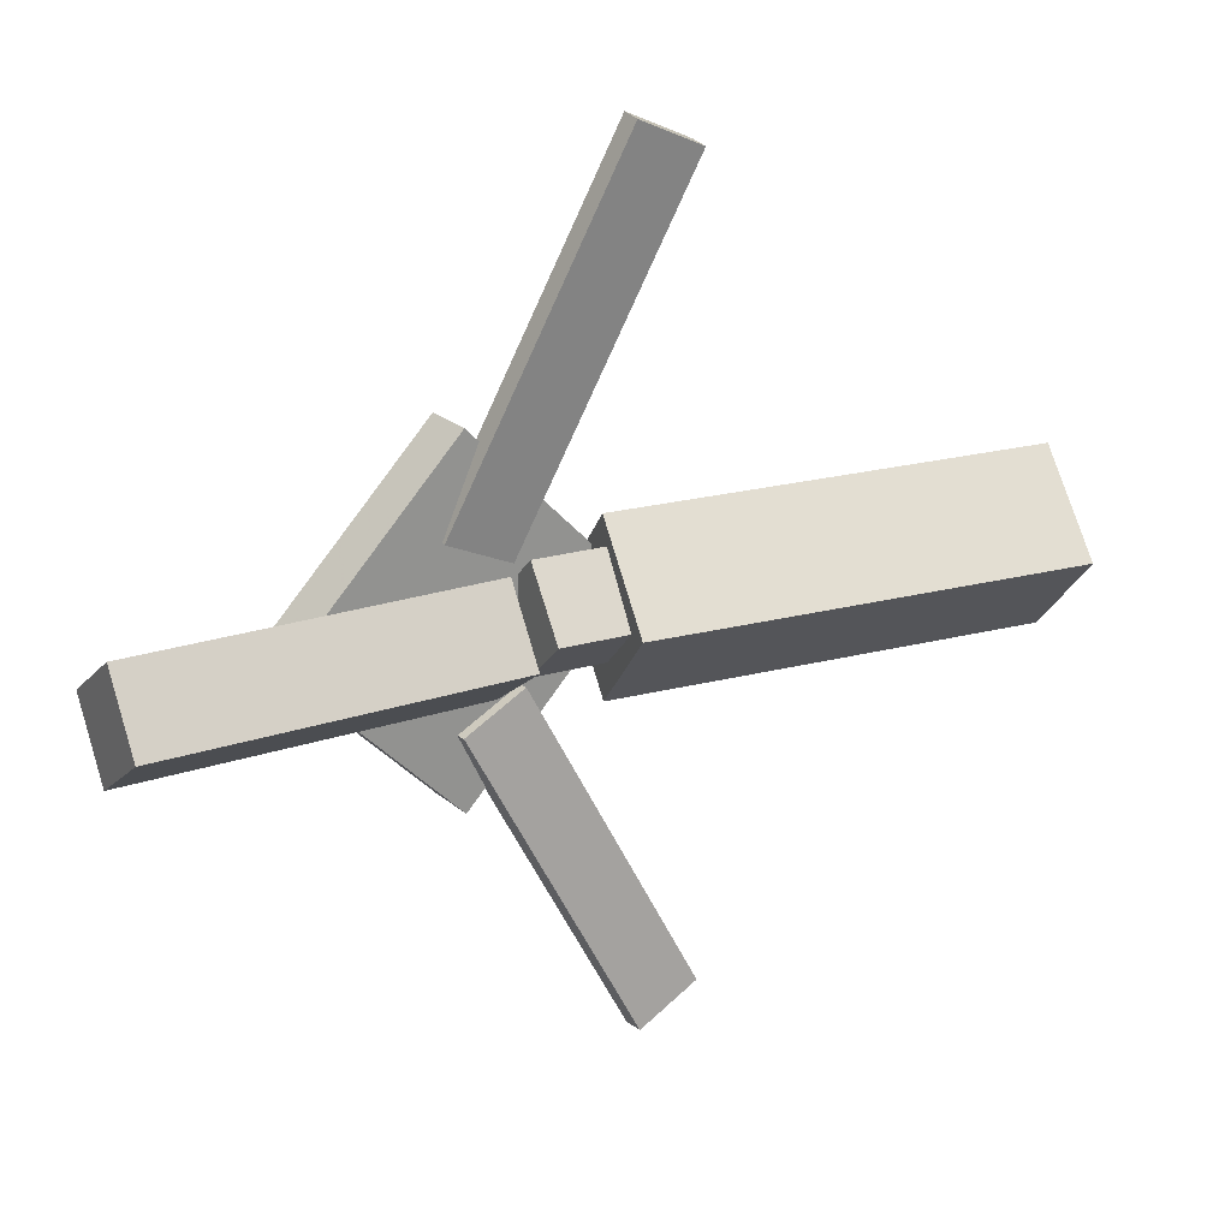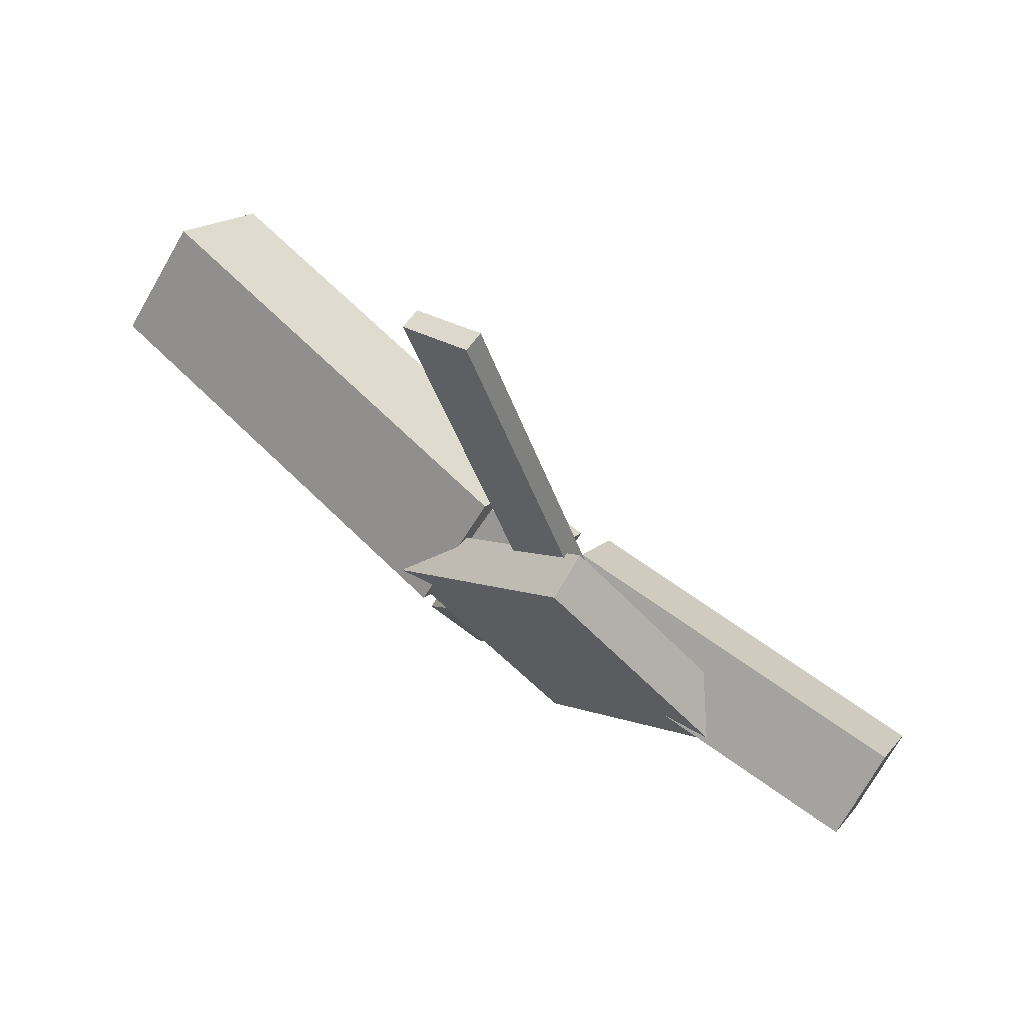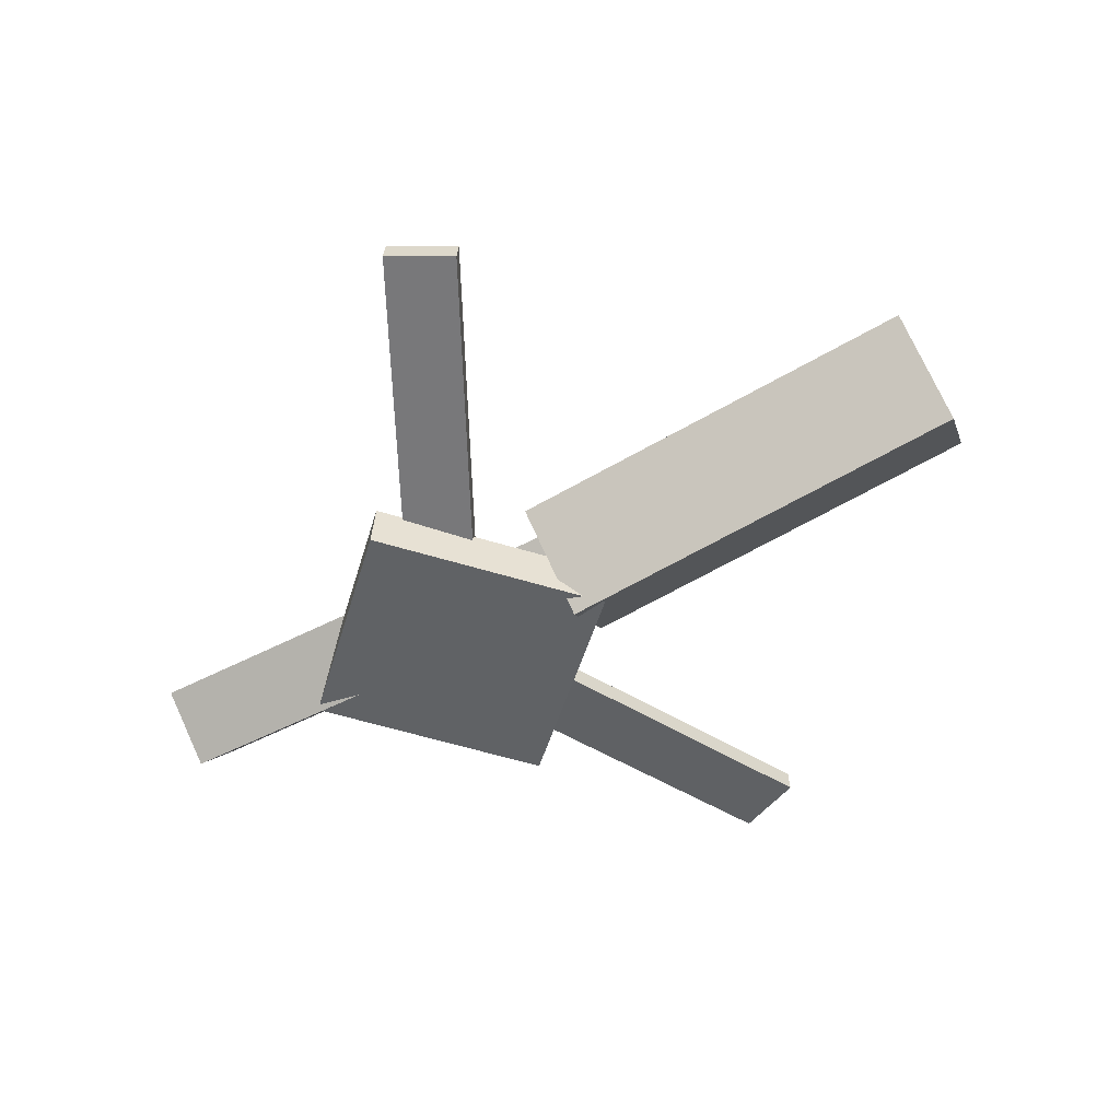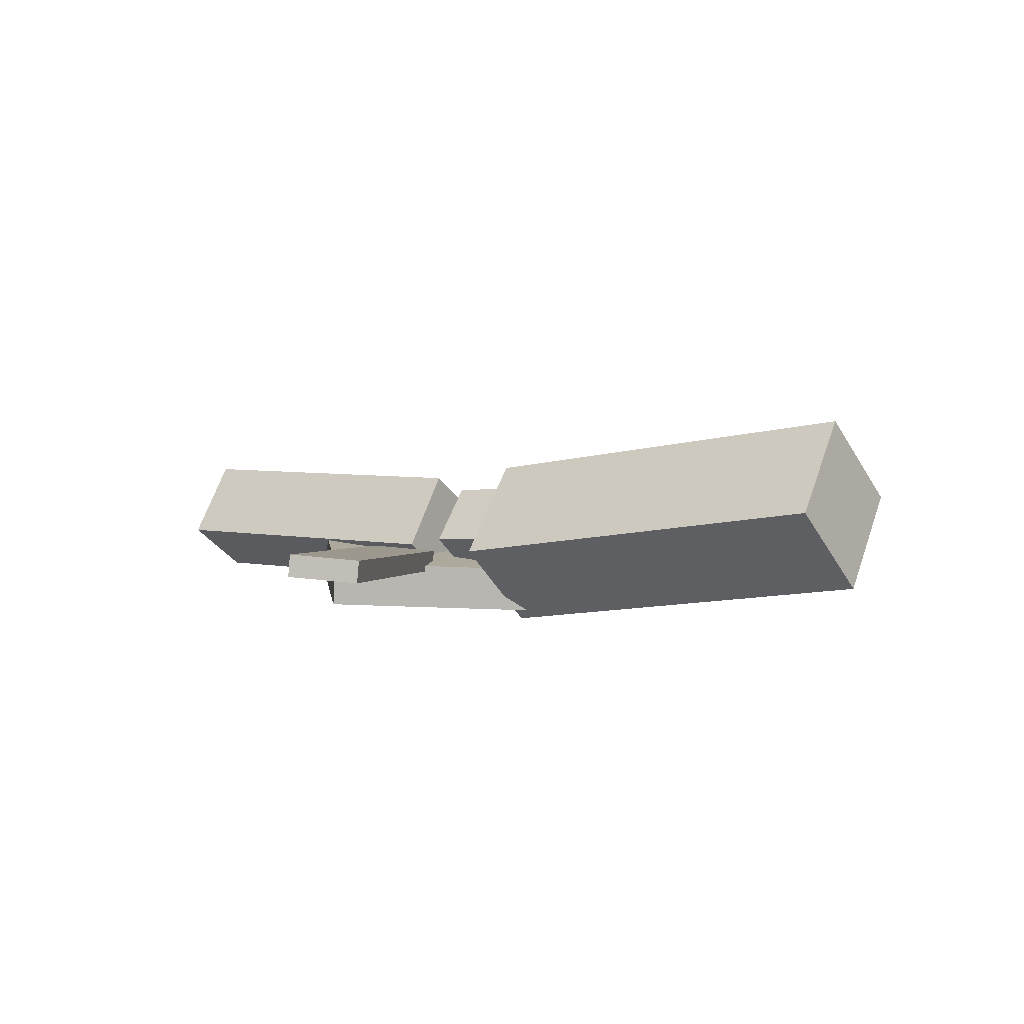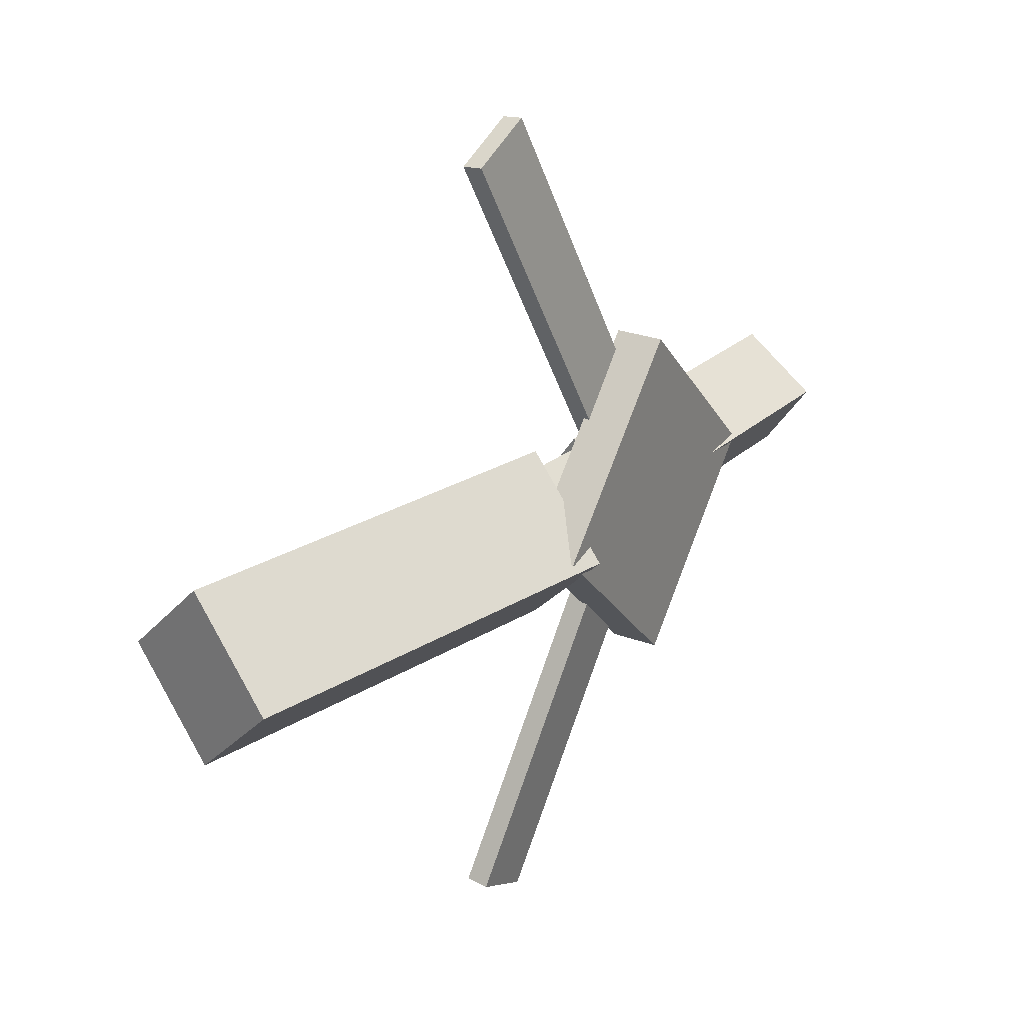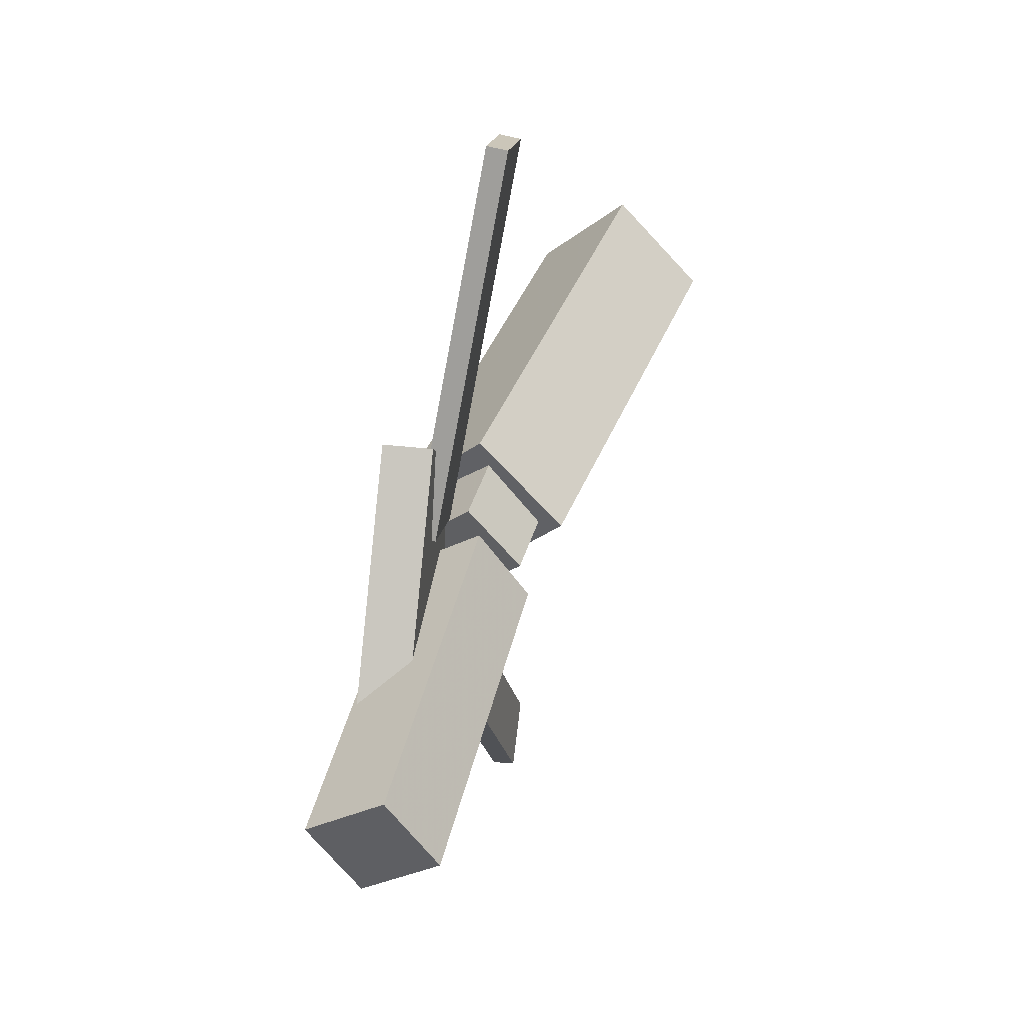
<metadata>
{"format":"obj","ext":"obj","renderer":"f3d","projection":"perspective","resolution":1024,"background":"white","views":[{"elev":23.6,"azim":148.3,"up":"+Z"},{"elev":69.8,"azim":34.6,"up":"+Z"},{"elev":-52.7,"azim":-152.4,"up":"+Y"},{"elev":6.1,"azim":-144.1,"up":"+Y"},{"elev":25.5,"azim":-54.9,"up":"+Z"},{"elev":42.9,"azim":101.8,"up":"+Z"}]}
</metadata>
<code>
v -0.01687 -0.04967 -0.07132
v -0.02728 -0.1157 -0.007201
v -0.3419 0.004174 -0.06869
v -0.3523 -0.06183 -0.004574
v -0.005148 0.0176 -0.0001556
v -0.01556 -0.04841 0.06396
v -0.3302 0.07144 0.002472
v -0.3406 0.00544 0.06659
f 1.0 7.0 5.0
f 1.0 3.0 7.0
f 1.0 4.0 3.0
f 1.0 2.0 4.0
f 3.0 8.0 7.0
f 3.0 4.0 8.0
f 5.0 7.0 8.0
f 5.0 8.0 6.0
f 1.0 5.0 6.0
f 1.0 6.0 2.0
f 2.0 6.0 8.0
f 2.0 8.0 4.0
v -0.02953 -0.0447 0.3264
v -0.02923 -0.02901 0.3249
v -0.08043 -0.04611 0.3023
v -0.08013 -0.03042 0.3008
v 0.09546 -0.073 0.06402
v 0.09576 -0.05731 0.06247
v 0.04457 -0.07441 0.03993
v 0.04487 -0.05872 0.03838
f 9.0 15.0 13.0
f 9.0 11.0 15.0
f 9.0 12.0 11.0
f 9.0 10.0 12.0
f 11.0 16.0 15.0
f 11.0 12.0 16.0
f 13.0 15.0 16.0
f 13.0 16.0 14.0
f 9.0 13.0 14.0
f 9.0 14.0 10.0
f 10.0 14.0 16.0
f 10.0 16.0 12.0
v -0.2971 -0.06284 0.001346
v 0.03779 -0.08716 0.007124
v -0.2947 -0.02114 0.03869
v 0.04017 -0.04545 0.04446
v -0.2934 -0.02215 -0.04433
v 0.04153 -0.04647 -0.03855
v -0.291 0.01955 -0.006991
v 0.04391 -0.004768 -0.001213
f 17.0 23.0 21.0
f 17.0 19.0 23.0
f 17.0 20.0 19.0
f 17.0 18.0 20.0
f 19.0 24.0 23.0
f 19.0 20.0 24.0
f 21.0 23.0 24.0
f 21.0 24.0 22.0
f 17.0 21.0 22.0
f 17.0 22.0 18.0
f 18.0 22.0 24.0
f 18.0 24.0 20.0
v 0.3334 -0.05682 -0.04711
v 0.06303 -0.05125 -0.05071
v 0.334 -7.351e-05 -0.006408
v 0.06366 0.005492 -0.01001
v 0.3319 -0.09442 0.005332
v 0.06156 -0.08885 0.001729
v 0.3325 -0.03767 0.04603
v 0.06219 -0.03211 0.04243
f 25.0 31.0 29.0
f 25.0 27.0 31.0
f 25.0 28.0 27.0
f 25.0 26.0 28.0
f 27.0 32.0 31.0
f 27.0 28.0 32.0
f 29.0 31.0 32.0
f 29.0 32.0 30.0
f 25.0 29.0 30.0
f 25.0 30.0 26.0
f 26.0 30.0 32.0
f 26.0 32.0 28.0
v 0.08532 -0.09751 -0.1332
v 0.2166 -0.08844 0.003715
v -0.05152 -0.1076 -0.001292
v 0.0798 -0.09853 0.1356
v 0.08269 -0.06077 -0.1331
v 0.214 -0.0517 0.003801
v -0.05415 -0.07087 -0.001206
v 0.07717 -0.0618 0.1357
f 33.0 39.0 37.0
f 33.0 35.0 39.0
f 33.0 36.0 35.0
f 33.0 34.0 36.0
f 35.0 40.0 39.0
f 35.0 36.0 40.0
f 37.0 39.0 40.0
f 37.0 40.0 38.0
f 33.0 37.0 38.0
f 33.0 38.0 34.0
f 34.0 38.0 40.0
f 34.0 40.0 36.0
v 0.0883 -0.06906 -0.07514
v 0.03915 -0.07265 -0.05158
v -0.03106 -0.04289 -0.3201
v -0.08021 -0.04649 -0.2966
v 0.08799 -0.05186 -0.07316
v 0.03885 -0.05545 -0.04959
v -0.03137 -0.02569 -0.3181
v -0.08052 -0.02929 -0.2946
f 41.0 47.0 45.0
f 41.0 43.0 47.0
f 41.0 44.0 43.0
f 41.0 42.0 44.0
f 43.0 48.0 47.0
f 43.0 44.0 48.0
f 45.0 47.0 48.0
f 45.0 48.0 46.0
f 41.0 45.0 46.0
f 41.0 46.0 42.0
f 42.0 46.0 48.0
f 42.0 48.0 44.0

</code>
